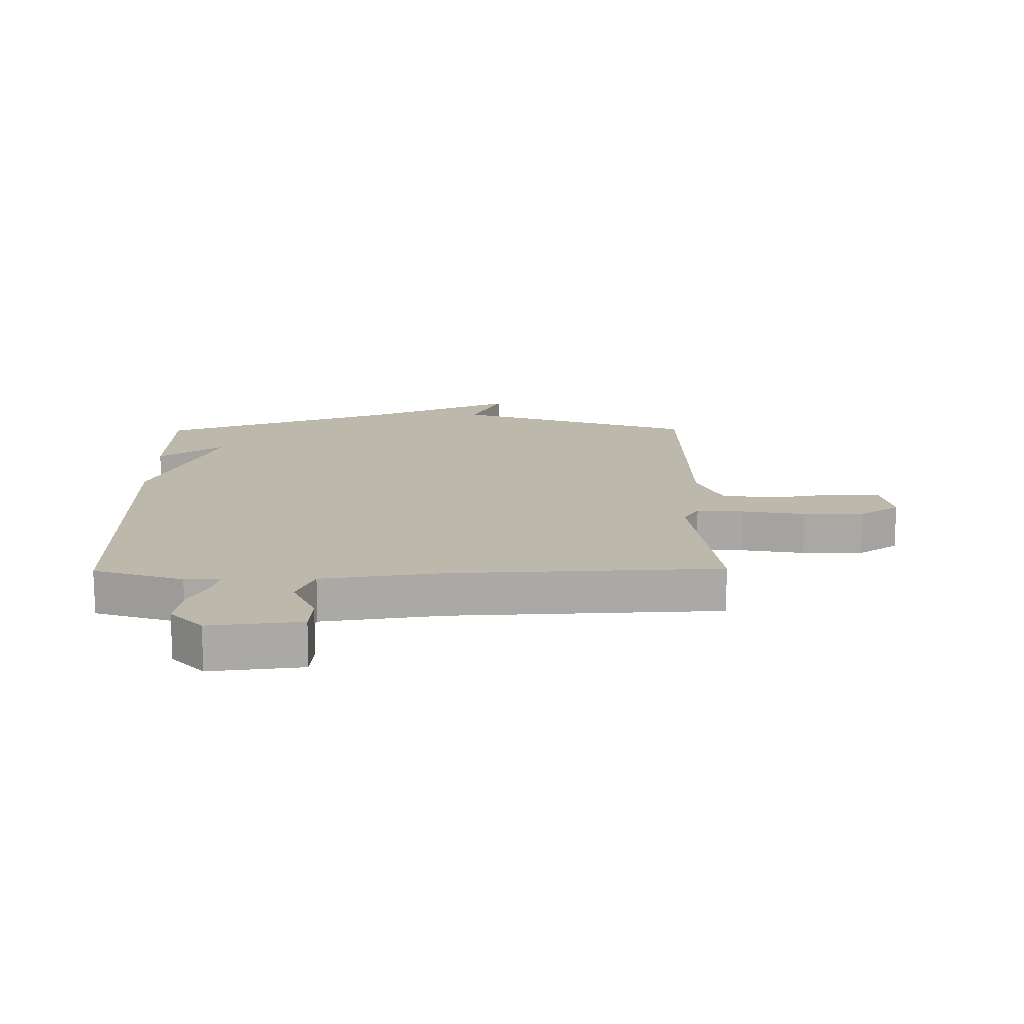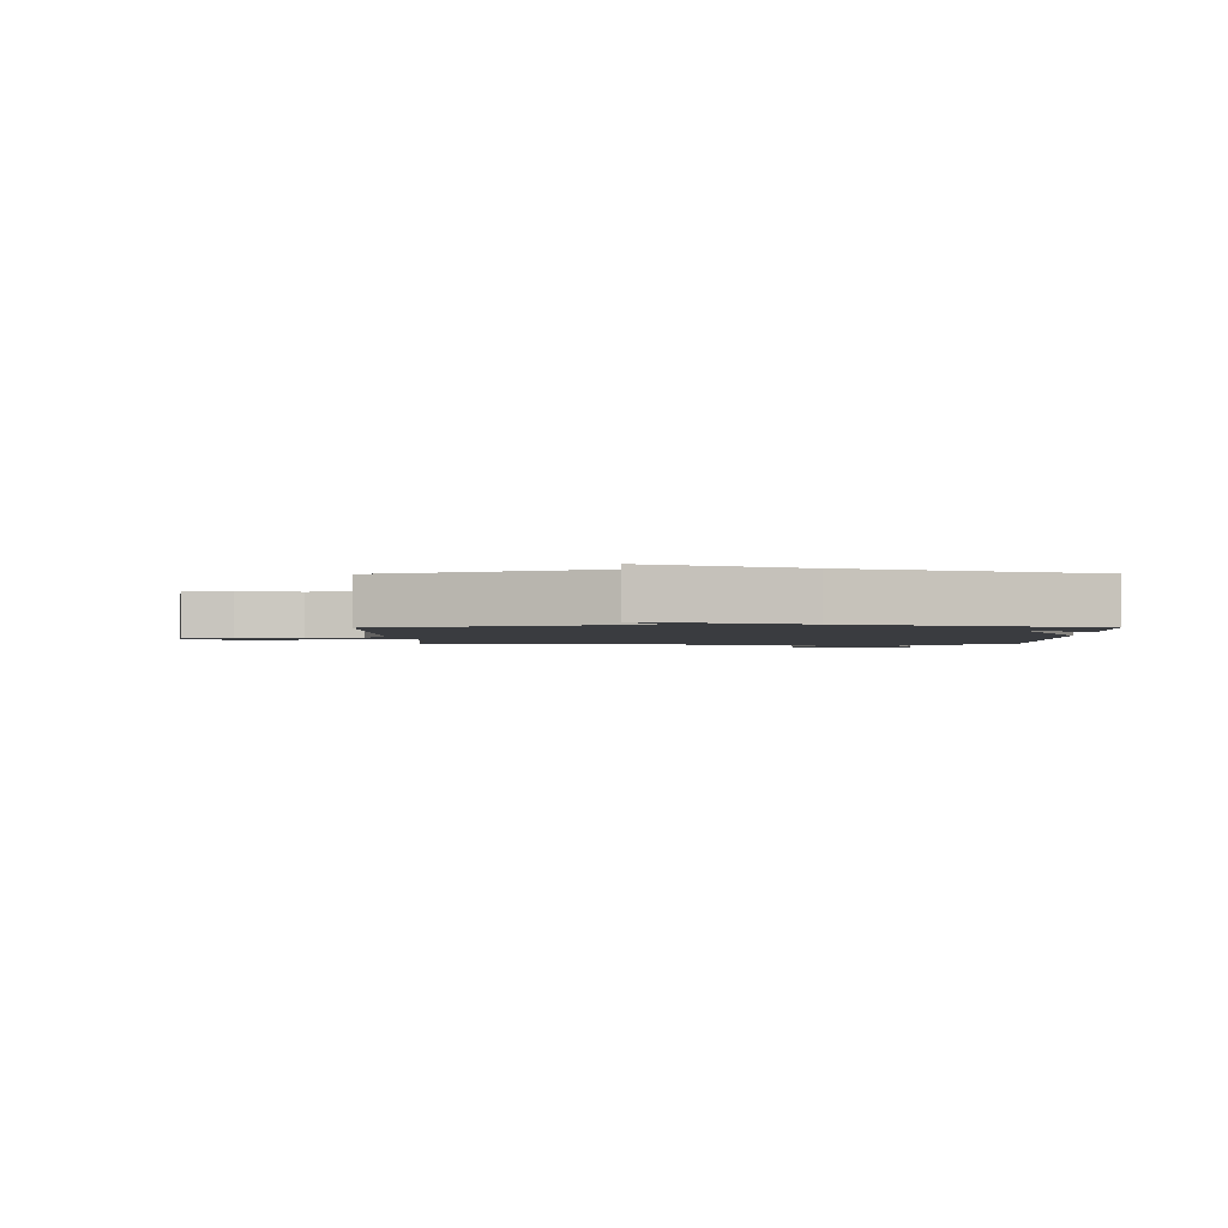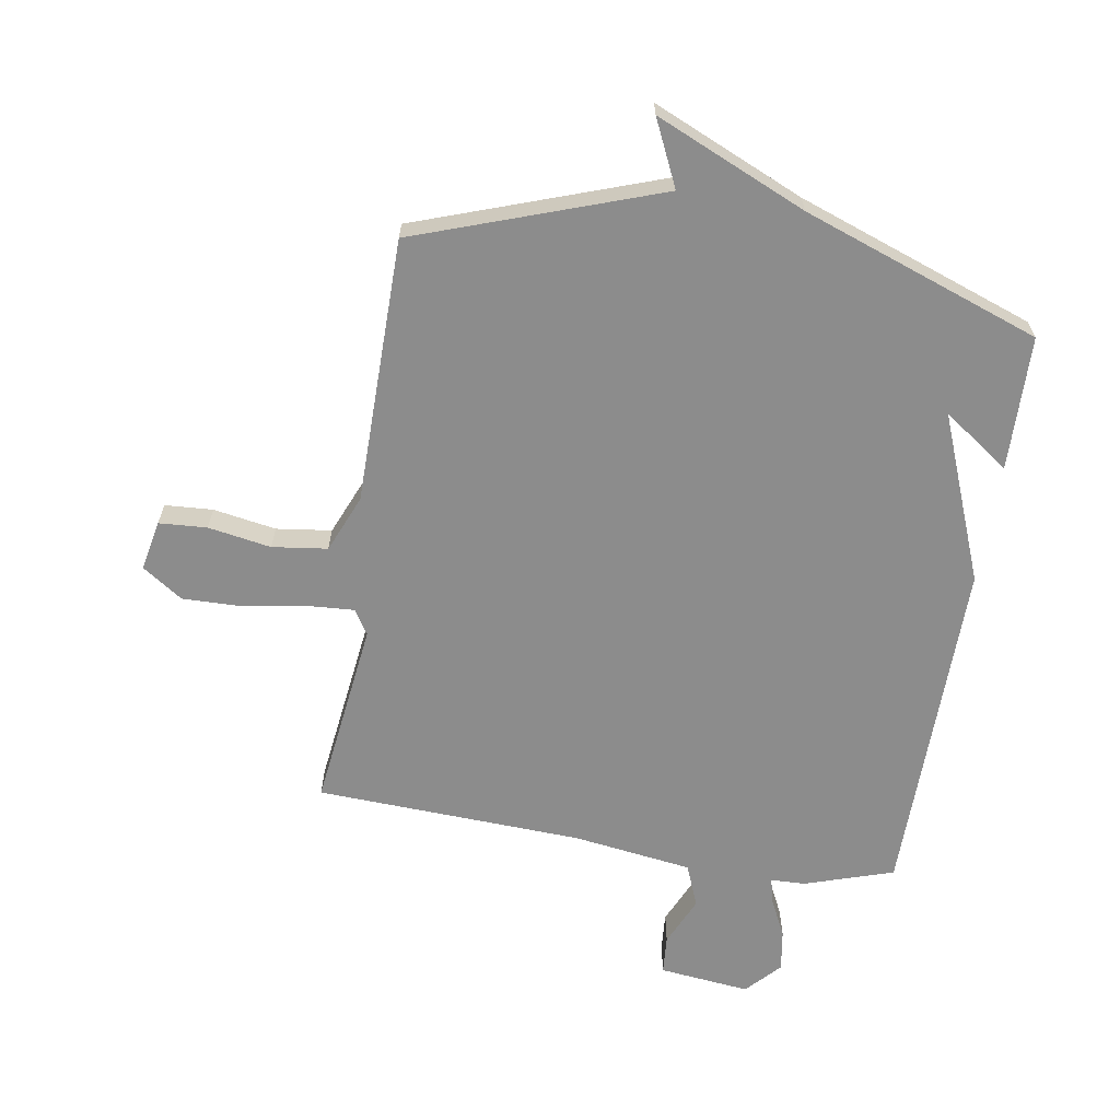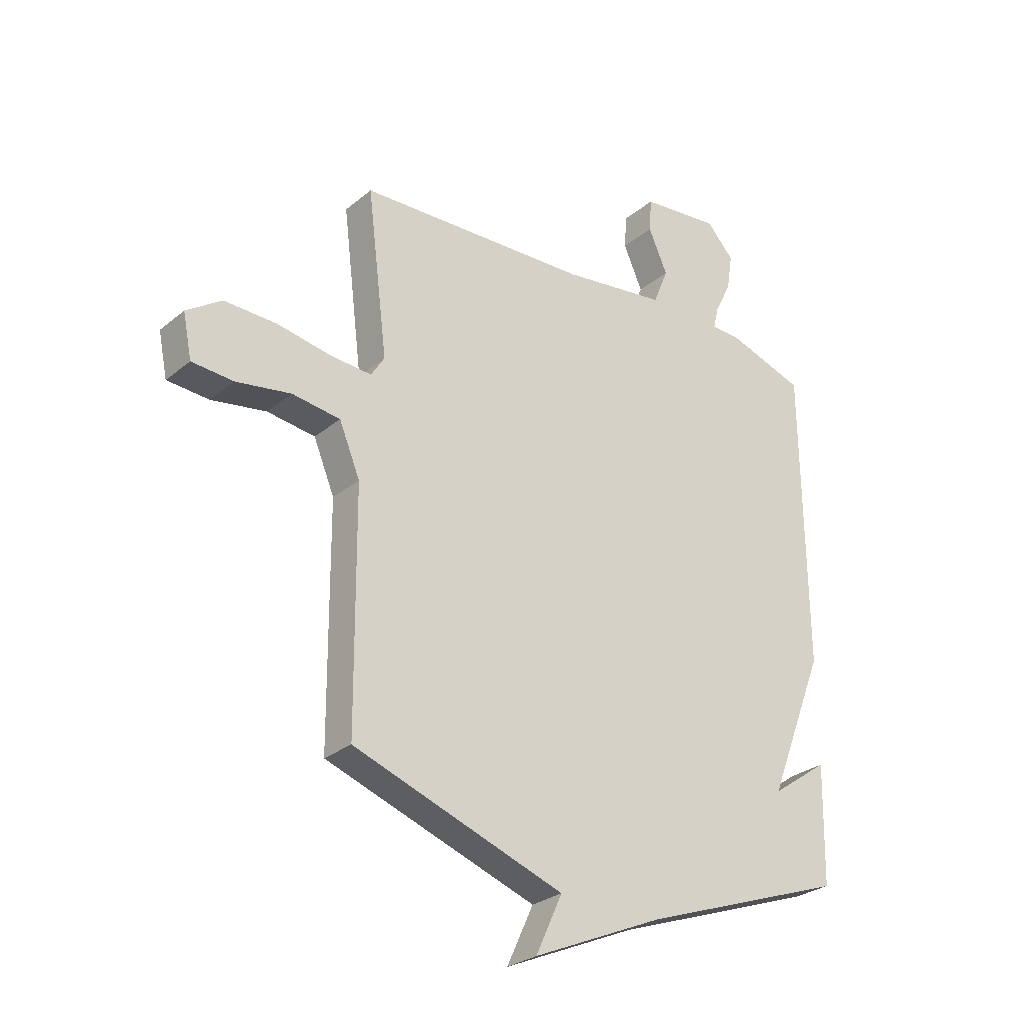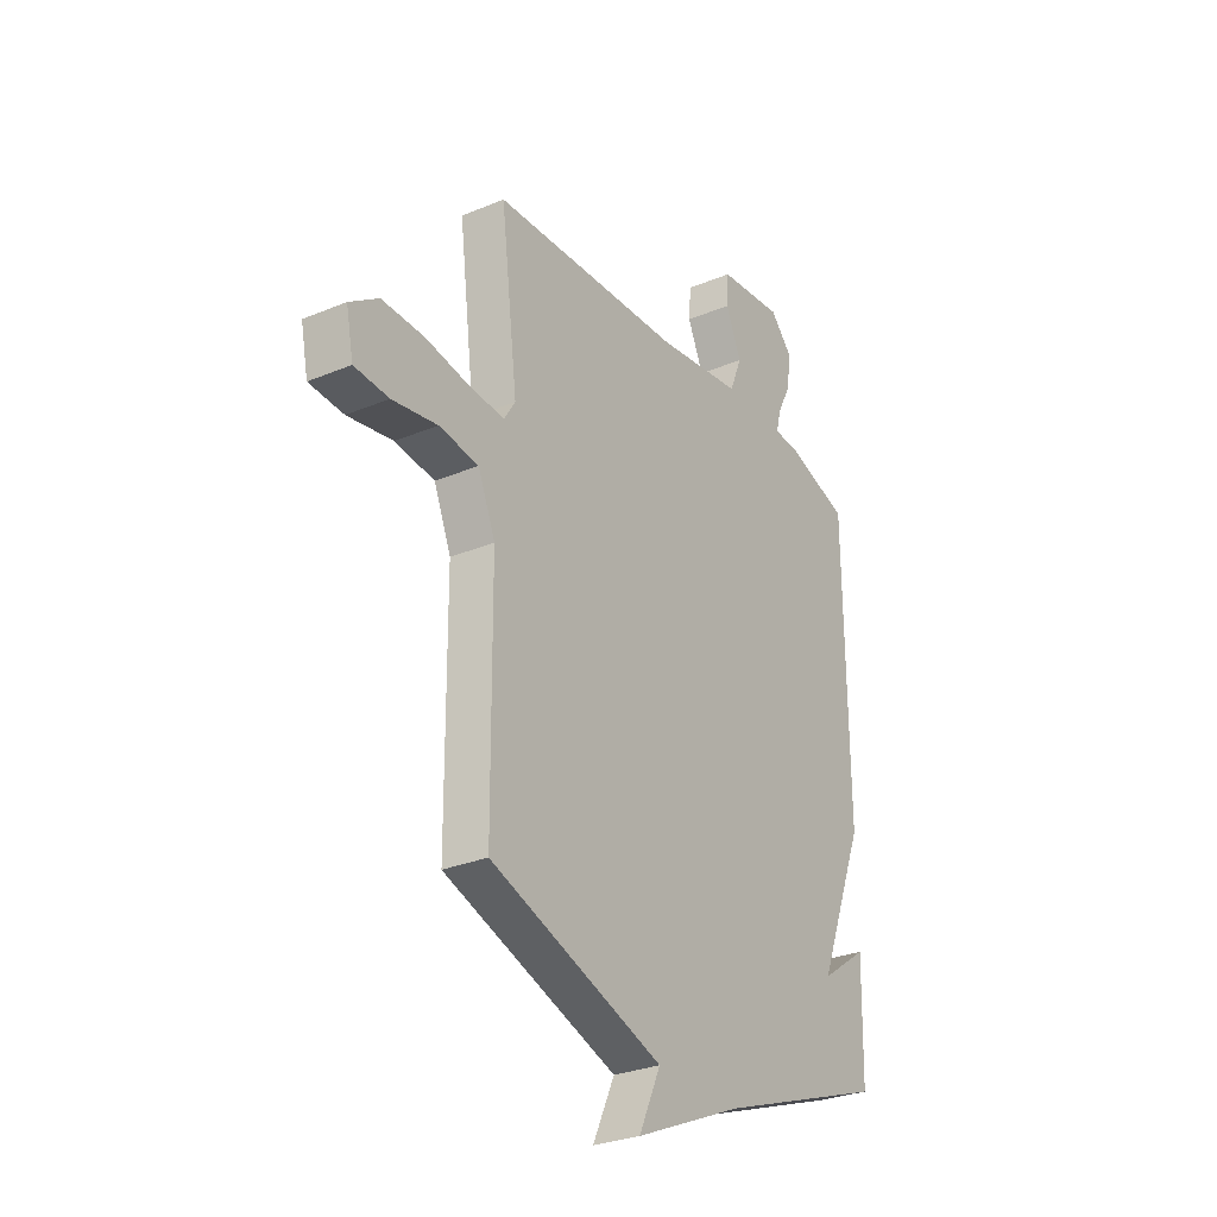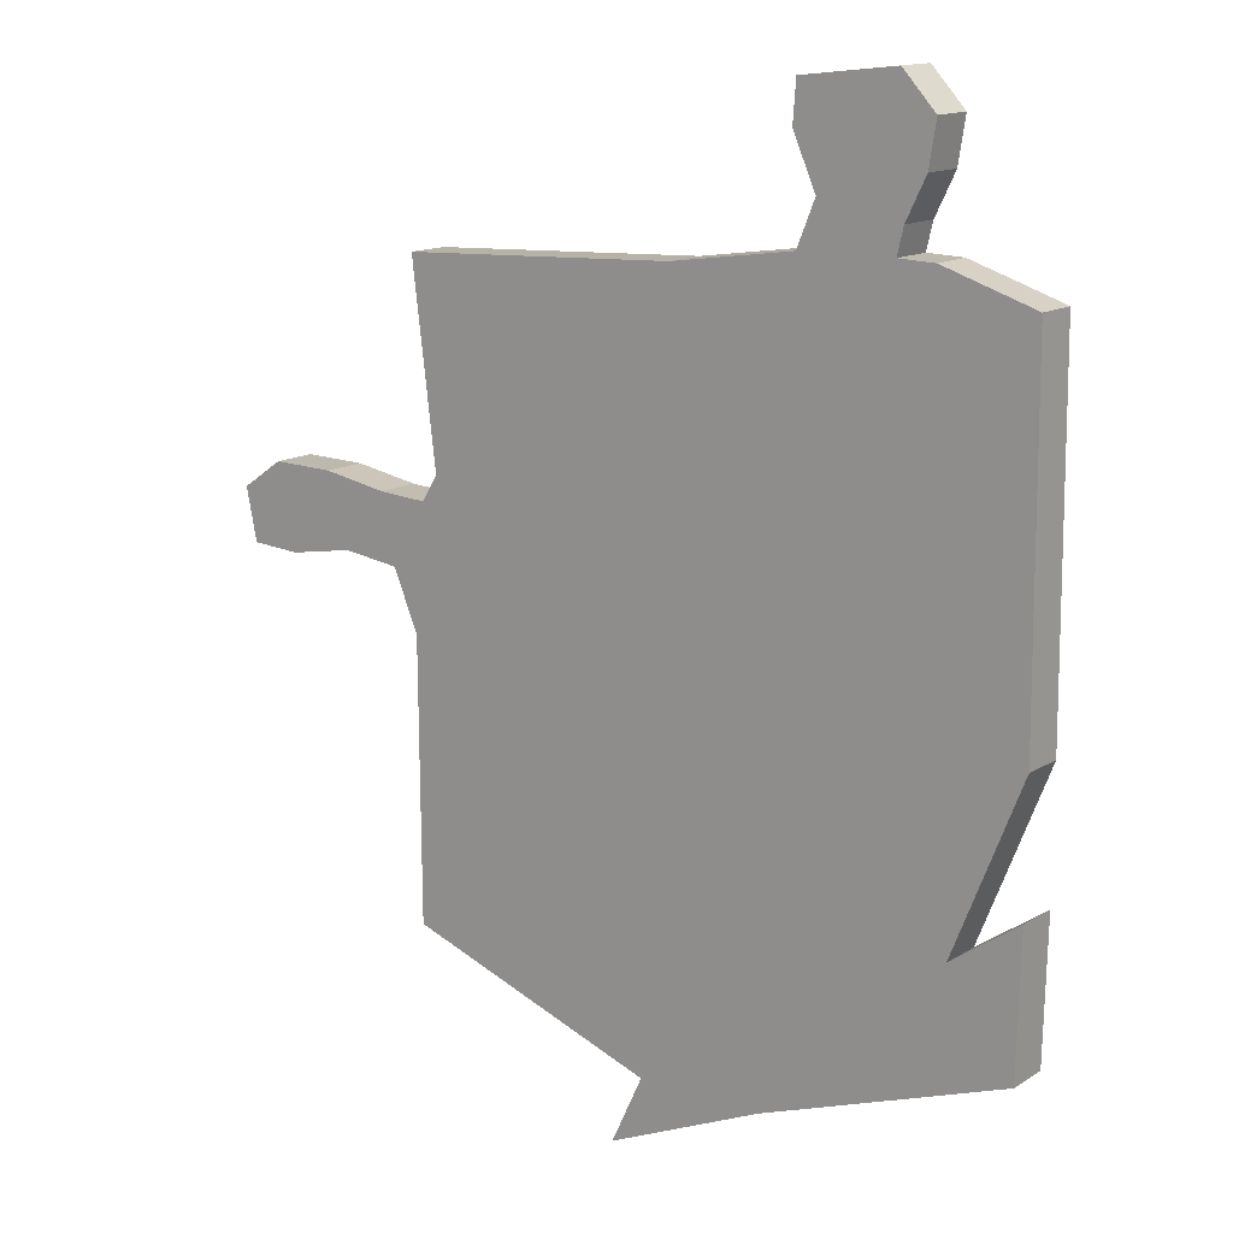
<metadata>
{"format":"obj","ext":"obj","renderer":"f3d","projection":"perspective","resolution":1024,"background":"white","views":[{"elev":14.9,"azim":-0.7,"up":"+Y"},{"elev":-1.9,"azim":-179.2,"up":"+Y"},{"elev":-64.2,"azim":170.7,"up":"+Y"},{"elev":-28.1,"azim":140.9,"up":"+Z"},{"elev":-29.1,"azim":121.8,"up":"+Z"},{"elev":14.2,"azim":-142.9,"up":"+Z"}]}
</metadata>
<code>
v -0.5 0.07 0.5
v -0.352 0.07 0.548
v -0.294 0.07 0.55
v -0.304 0.07 0.592
v -0.336 0.07 0.657
v -0.347 0.07 0.727
v -0.294 0.07 0.784
v -0.142 0.07 0.767
v -0.137 0.07 0.702
v -0.174 0.07 0.619
v -0.145 0.07 0.548
v 0.054 0.07 0.52
v 0.5 0.07 0.5
v 0.461 0.07 0.185
v 0.487 0.07 0.144
v 0.566 0.07 0.149
v 0.67 0.07 0.167
v 0.77 0.07 0.169
v 0.837 0.07 0.123
v 0.82 0.07 0.039
v 0.74 0.07 0.034
v 0.635 0.07 0.052
v 0.543 0.07 0.04
v 0.503 0.07 -0.056
v 0.5 0.07 -0.5
v 0.096 0.07 -0.642
v 0.147 0.07 -0.752
v -0.104 0.07 -0.642
v -0.5 0.07 -0.5
v -0.505 0.07 -0.276
v -0.395 0.07 -0.353
v -0.505 0.07 -0.076
v -0.5 0 0.5
v -0.352 0 0.548
v -0.294 0 0.55
v -0.304 0 0.592
v -0.336 0 0.657
v -0.347 0 0.727
v -0.294 0 0.784
v -0.142 0 0.767
v -0.137 0 0.702
v -0.174 0 0.619
v -0.145 0 0.548
v 0.054 0 0.52
v 0.5 0 0.5
v 0.461 0 0.185
v 0.487 0 0.144
v 0.566 0 0.149
v 0.67 0 0.167
v 0.77 0 0.169
v 0.837 0 0.123
v 0.82 0 0.039
v 0.74 0 0.034
v 0.635 0 0.052
v 0.543 0 0.04
v 0.503 0 -0.056
v 0.5 0 -0.5
v 0.096 0 -0.642
v 0.147 0 -0.752
v -0.104 0 -0.642
v -0.5 0 -0.5
v -0.505 0 -0.276
v -0.395 0 -0.353
v -0.505 0 -0.076
f 1 2 3
f 32 1 3
f 31 32 3
f 28 29 30 31
f 26 27 28 31
f 26 31 3
f 25 26 3
f 24 25 3
f 23 24 3 4
f 22 23 4
f 20 21 22
f 19 20 22
f 18 19 22
f 17 18 22
f 16 17 22
f 15 16 22
f 15 22 4
f 14 15 4 5
f 12 13 14
f 11 12 14
f 11 14 5
f 5 6 7
f 11 5 7
f 10 11 7
f 7 8 9 10
f 35 34 33
f 35 33 64
f 35 64 63
f 63 62 61 60
f 63 60 59 58
f 35 63 58
f 35 58 57
f 35 57 56
f 36 35 56 55
f 36 55 54
f 54 53 52
f 54 52 51
f 54 51 50
f 54 50 49
f 54 49 48
f 54 48 47
f 36 54 47
f 37 36 47 46
f 46 45 44
f 46 44 43
f 37 46 43
f 39 38 37
f 39 37 43
f 39 43 42
f 42 41 40 39
f 1 33 34 2
f 2 34 35 3
f 3 35 36 4
f 4 36 37 5
f 5 37 38 6
f 6 38 39 7
f 7 39 40 8
f 8 40 41 9
f 9 41 42 10
f 10 42 43 11
f 11 43 44 12
f 12 44 45 13
f 13 45 46 14
f 14 46 47 15
f 15 47 48 16
f 16 48 49 17
f 17 49 50 18
f 18 50 51 19
f 19 51 52 20
f 20 52 53 21
f 21 53 54 22
f 22 54 55 23
f 23 55 56 24
f 24 56 57 25
f 25 57 58 26
f 26 58 59 27
f 27 59 60 28
f 28 60 61 29
f 29 61 62 30
f 30 62 63 31
f 31 63 64 32
f 32 64 33 1

</code>
